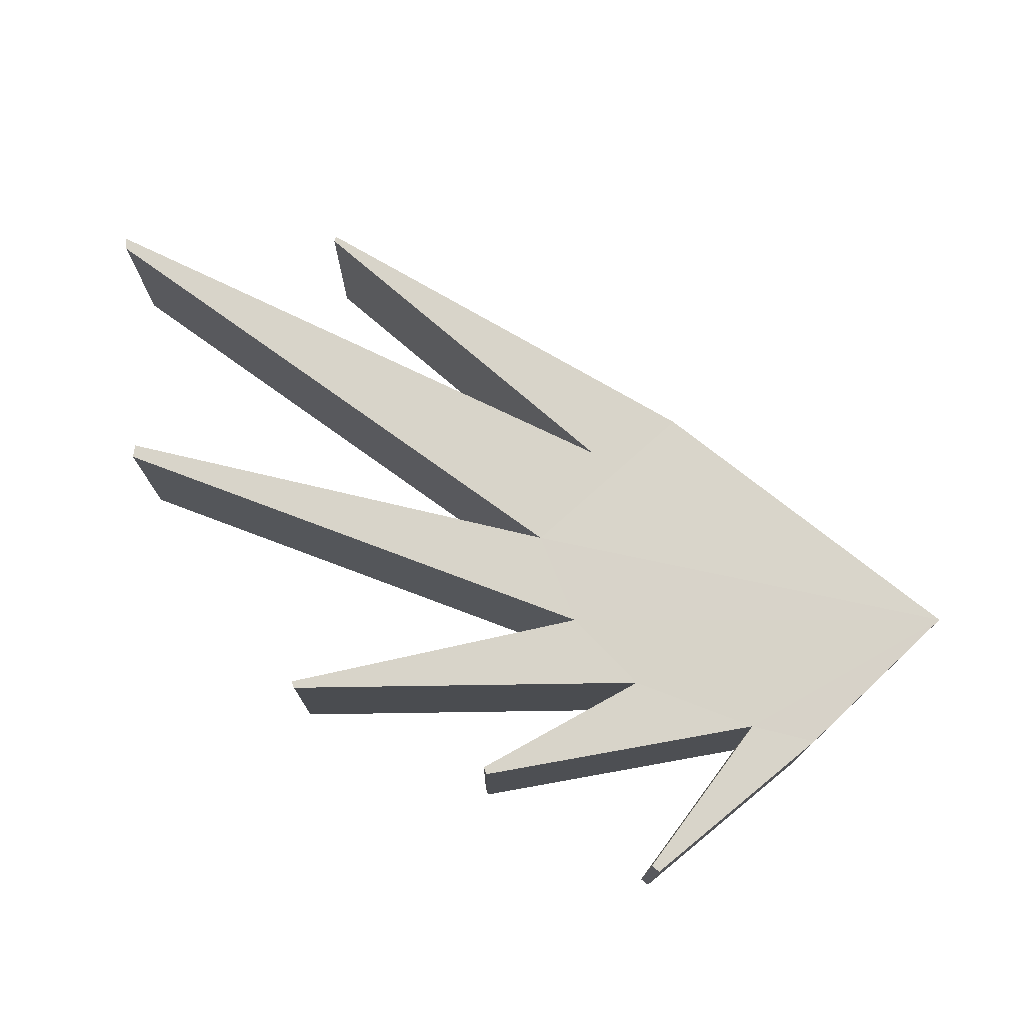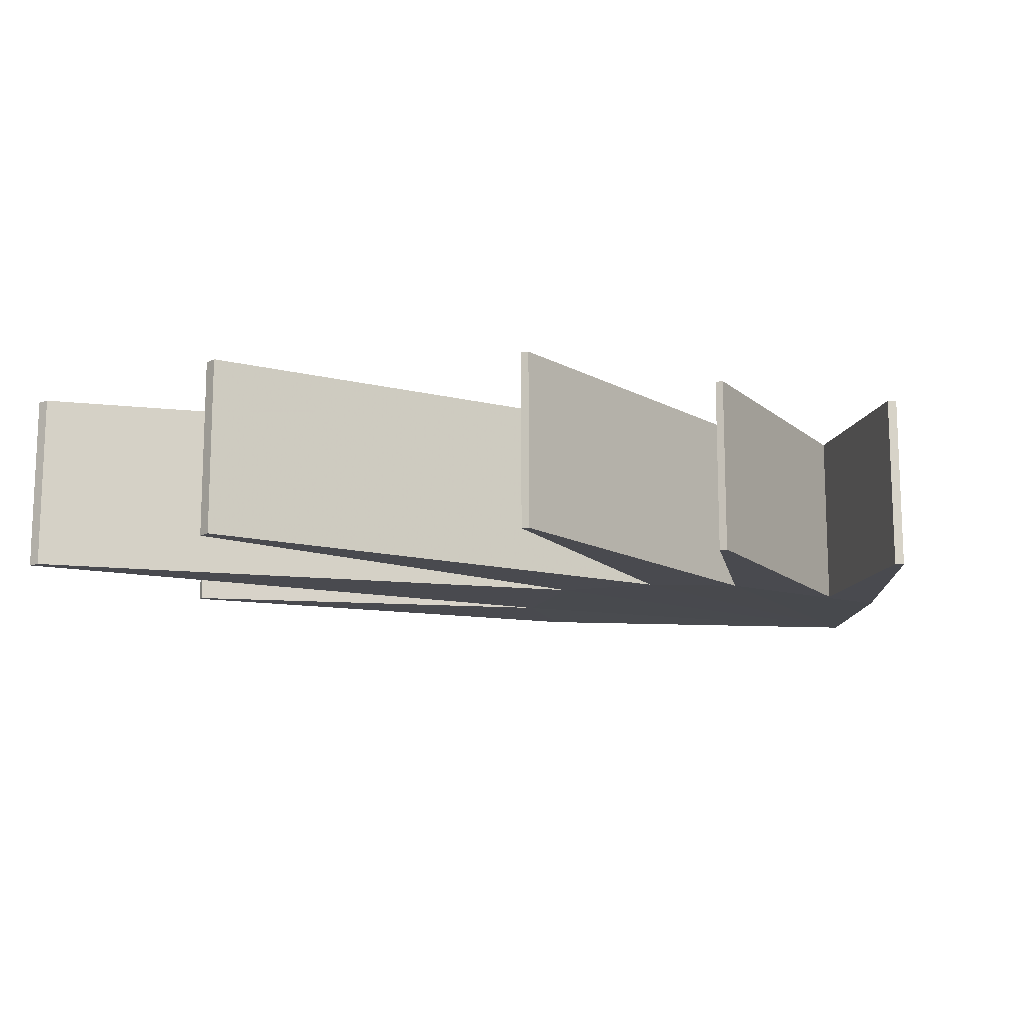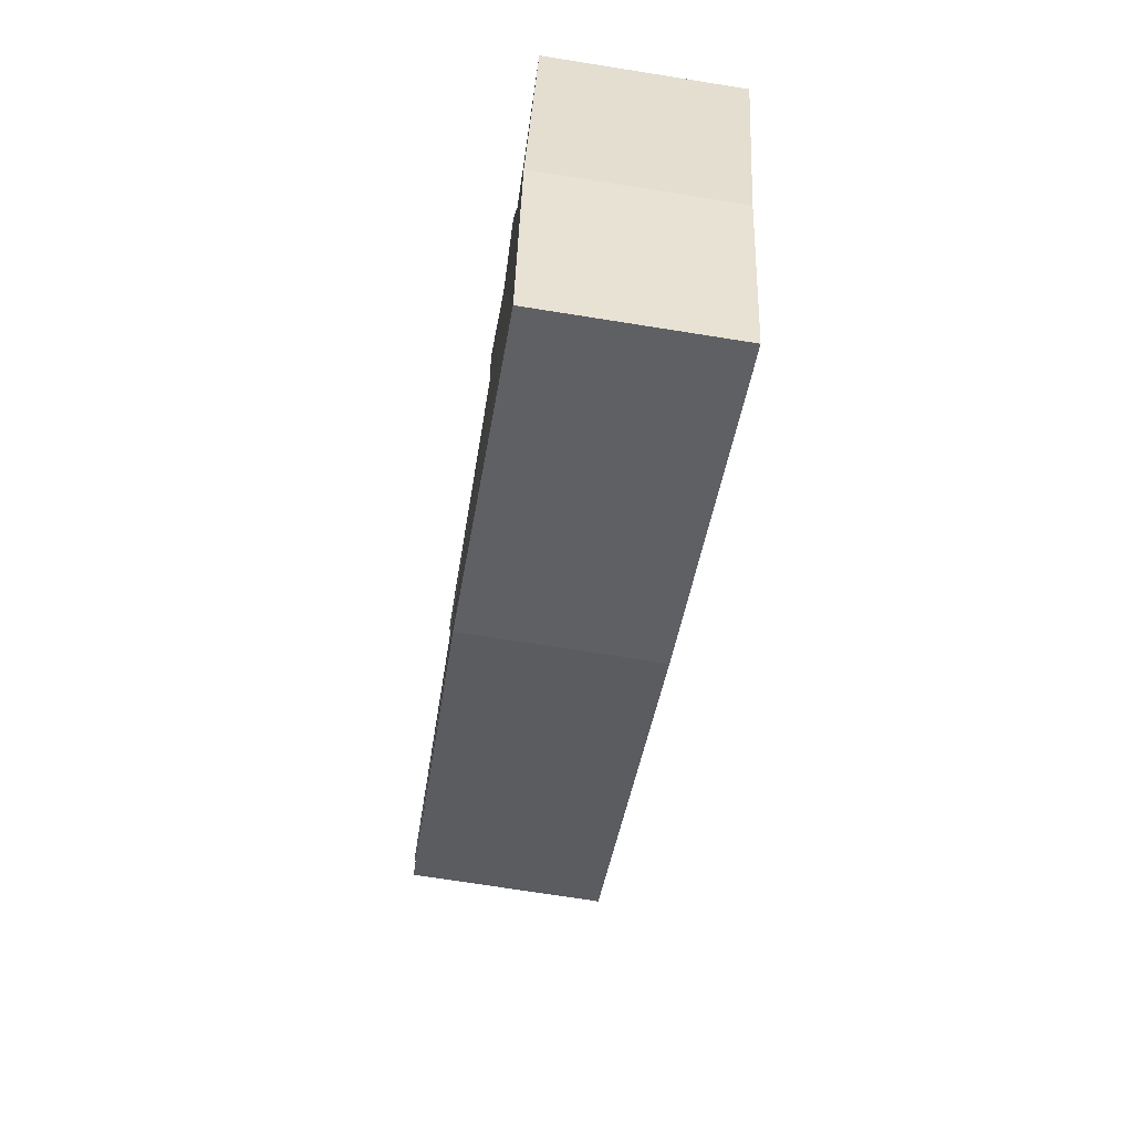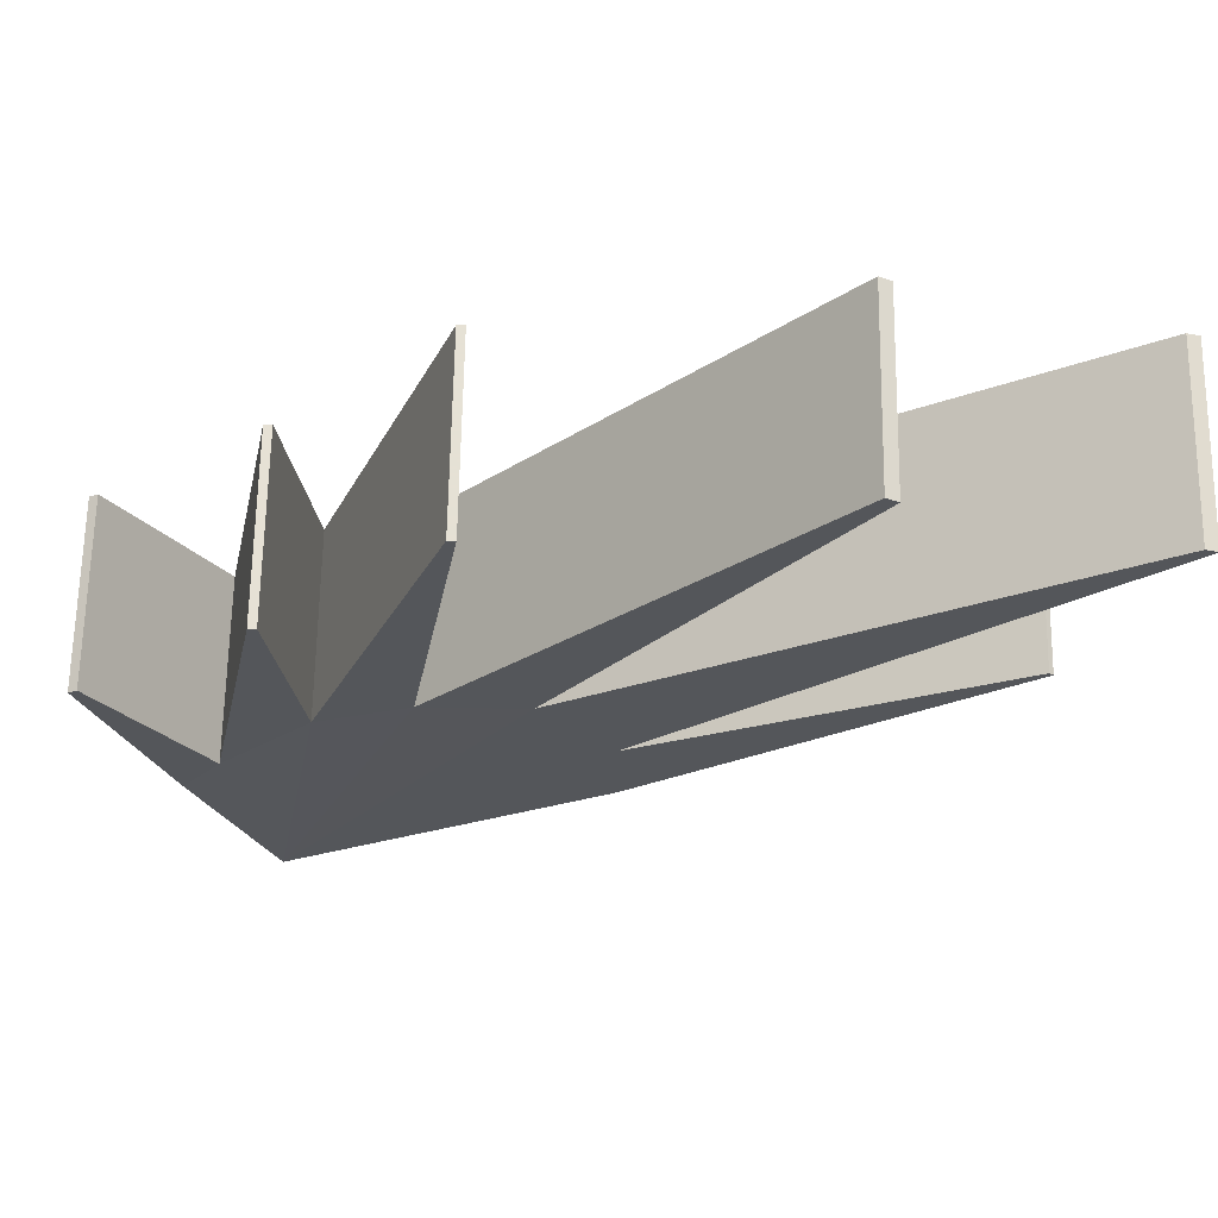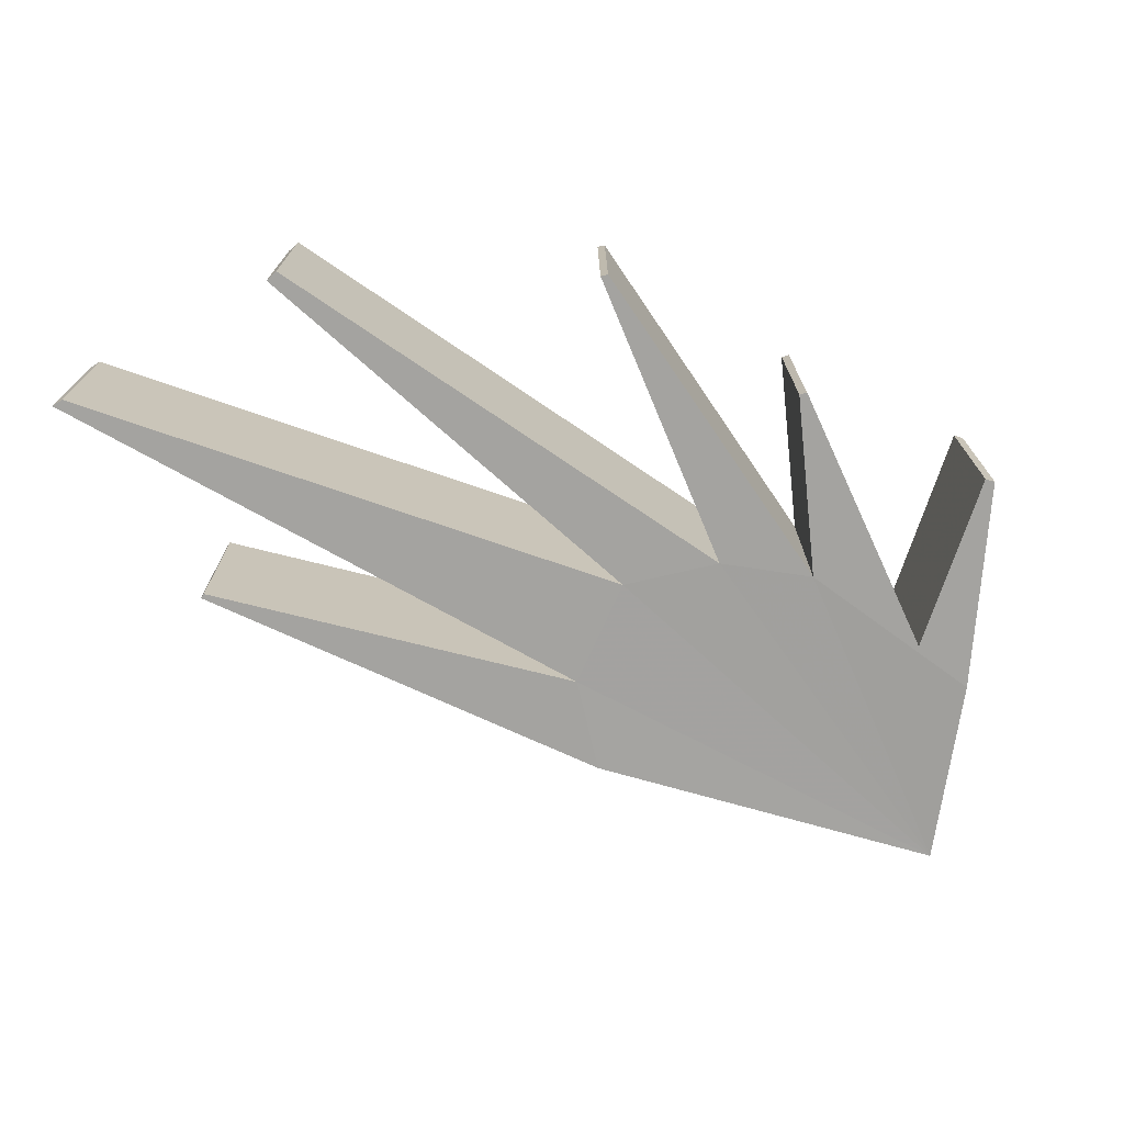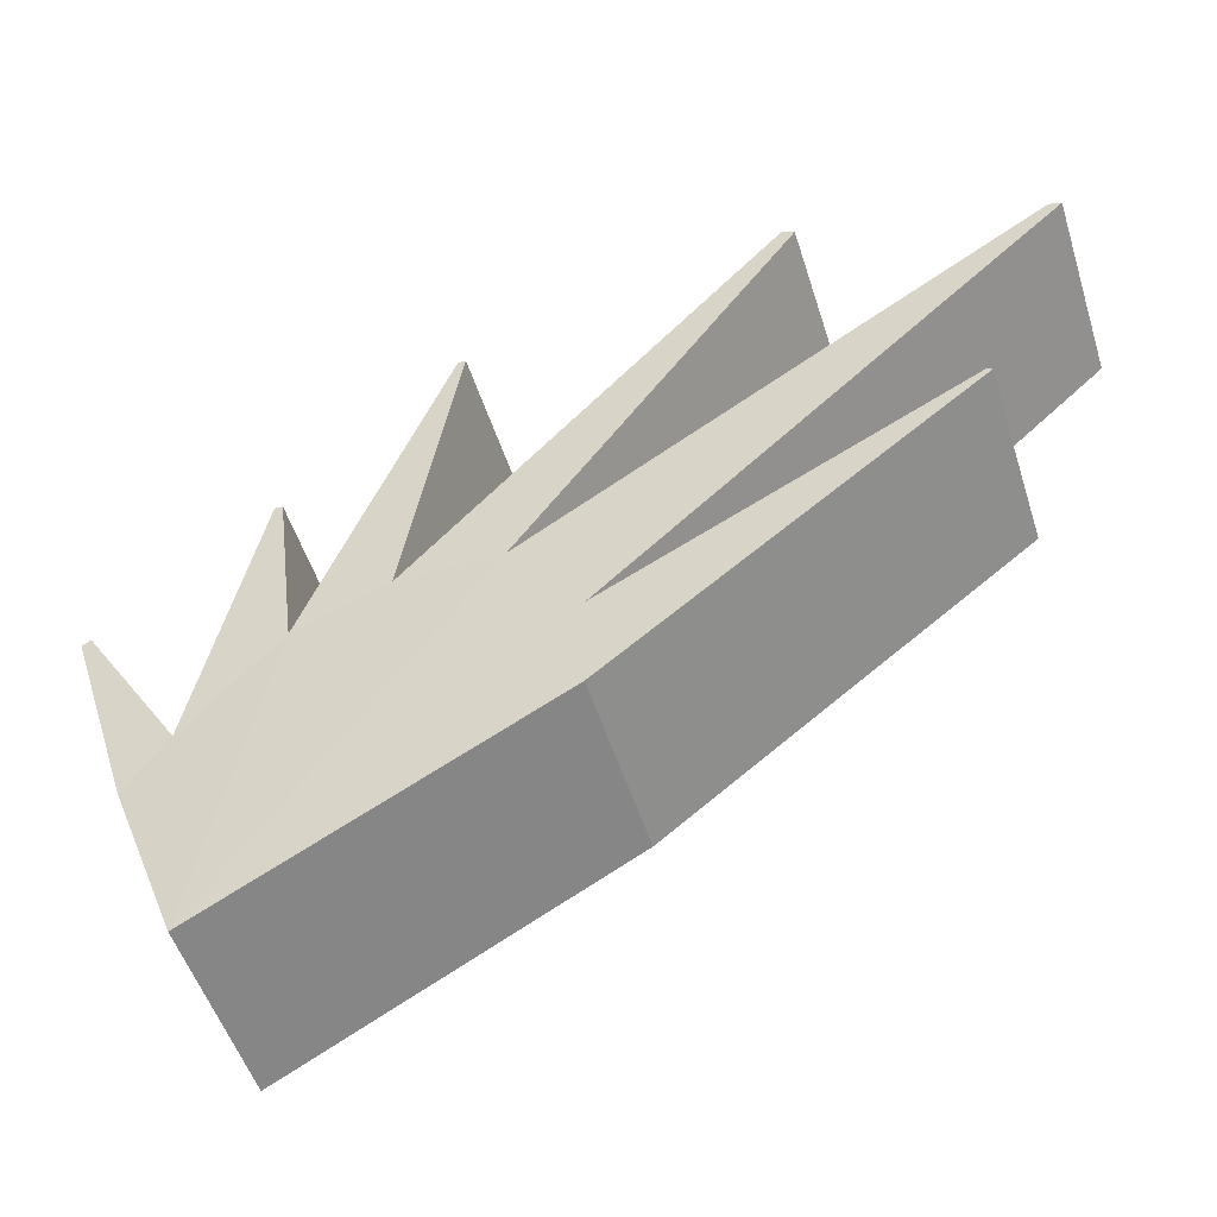
<metadata>
{"format":"obj","ext":"obj","renderer":"f3d","projection":"perspective","resolution":1024,"background":"white","views":[{"elev":75.1,"azim":-111.8,"up":"+Z"},{"elev":-13.6,"azim":-161.7,"up":"+Z"},{"elev":-72.3,"azim":-99.0,"up":"+Y"},{"elev":64.9,"azim":0.9,"up":"+Y"},{"elev":-72.9,"azim":-166.7,"up":"+Z"},{"elev":-51.6,"azim":17.4,"up":"+Y"}]}
</metadata>
<code>
o Cube
v -0.7356 -0.6952 -0.1256
v 0.2044 -0.1624 -0.143
v 0.2044 -0.1624 0.3964
v -0.7356 -0.6952 0.4139
v -0.000661 0.3961 -0.143
v 0.2044 0.1277 -0.143
v 0.2044 0.1277 0.3964
v -0.000662 0.3961 0.3964
v 1.24 0.647 -0.143
v 1.24 0.647 0.3964
v 1.228 0.658 -0.143
v 1.228 0.658 0.3964
v 1.465 1.325 -0.143
v 1.499 1.314 -0.143
v 1.499 1.314 0.3964
v 1.465 1.325 0.3964
v -0.2959 0.3961 -0.143
v -0.2959 0.3961 0.3964
v 0.7914 1.525 -0.143
v 0.7914 1.525 0.3964
v 0.7569 1.545 -0.143
v 0.7569 1.545 0.3964
v -0.5597 0.2898 -0.143
v -0.5597 0.2898 0.3964
v -0.1443 1.317 -0.143
v -0.1443 1.317 0.3964
v -0.1667 1.317 -0.143
v -0.1667 1.317 0.3964
v -0.9446 -0.1624 -0.143
v -0.9446 -0.1624 0.3964
v -0.8267 0.001378 -0.143
v -0.8267 0.001378 0.3964
v -0.6302 0.8456 -0.143
v -0.6302 0.8456 0.3964
v -0.6535 0.8466 -0.143
v -0.6535 0.8466 0.3964
v -1.139 0.4554 -0.143
v -1.139 0.4554 0.3964
v -1.114 0.4698 -0.143
v -1.114 0.4698 0.3964
f 1 2 3 4
f 8 7 15 16
f 1 5 6 2
f 6 7 12 11
f 3 7 8 4
f 5 17 21 19
f 9 11 12 10
f 7 3 10 12
f 2 6 11 9
f 3 2 9 10
f 13 16 15 14
f 7 6 14 15
f 5 8 16 13
f 6 5 13 14
f 17 23 27 25
f 20 19 21 22
f 18 8 20 22
f 17 18 22 21
f 8 5 19 20
f 23 31 35 33
f 1 4 30 29
f 4 24 32 30
f 26 25 27 28
f 24 18 26 28
f 23 24 28 27
f 18 17 25 26
f 32 31 39 40
f 4 18 24
f 4 8 18
f 34 33 35 36
f 32 24 34 36
f 31 32 36 35
f 24 23 33 34
f 39 37 38 40
f 30 32 40 38
f 31 29 37 39
f 29 30 38 37
f 5 1 17
f 17 1 23
f 23 1 29 31

</code>
